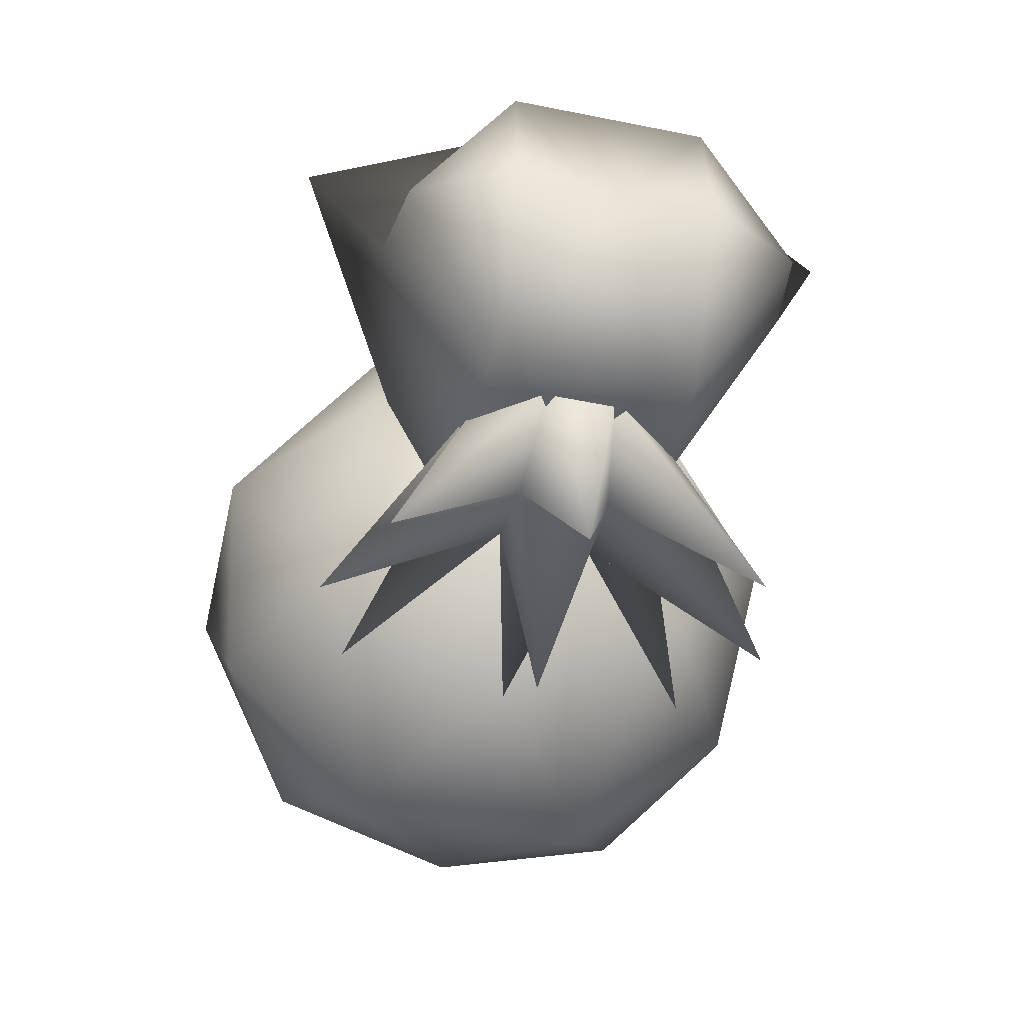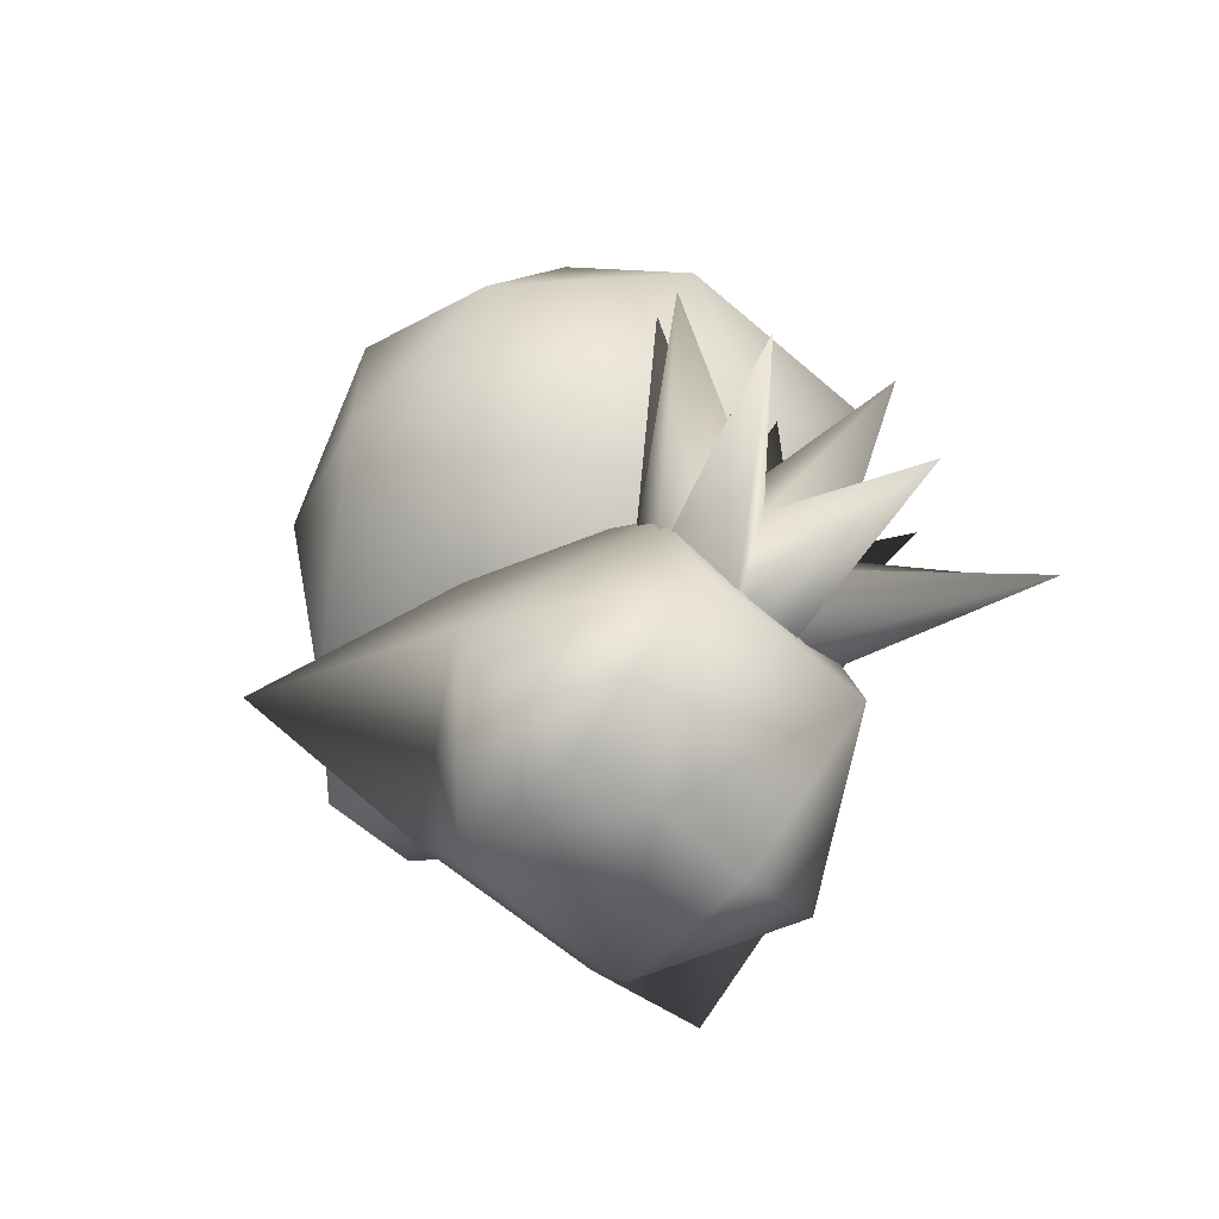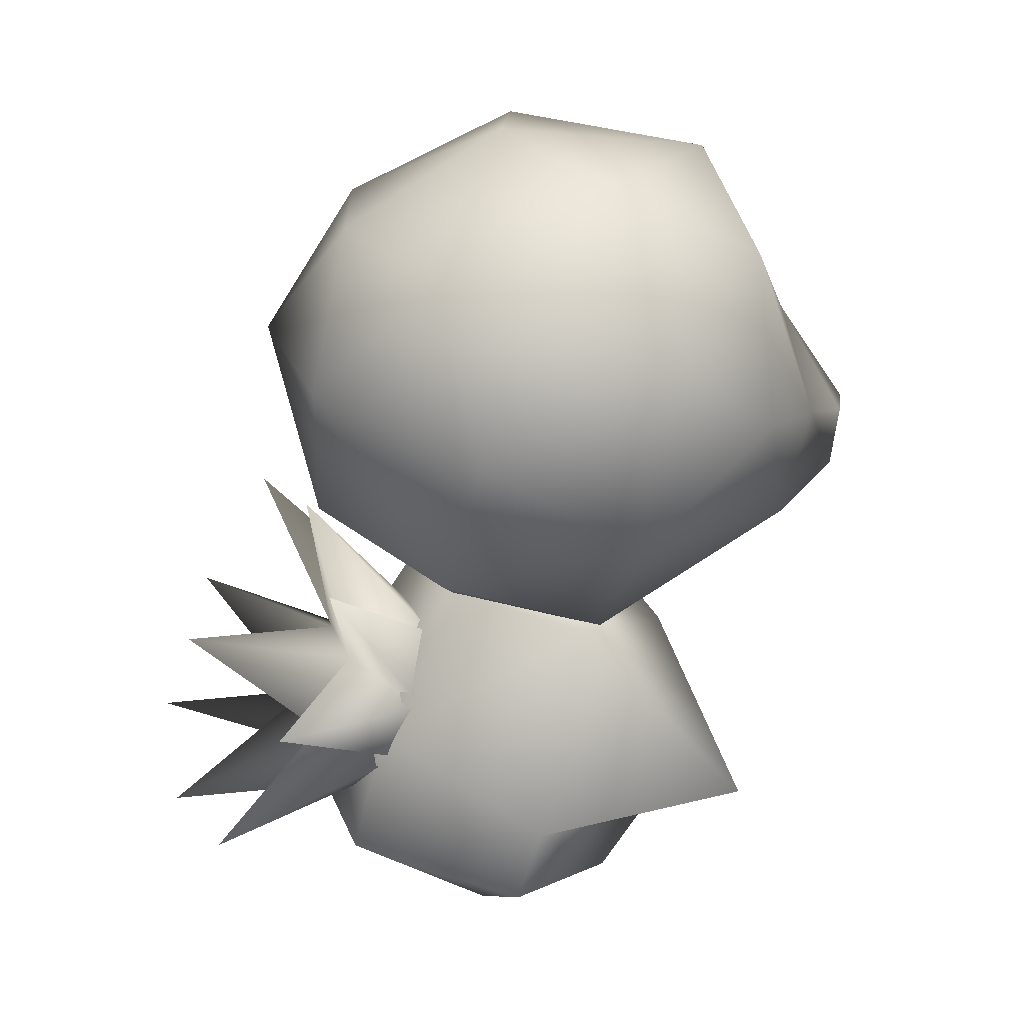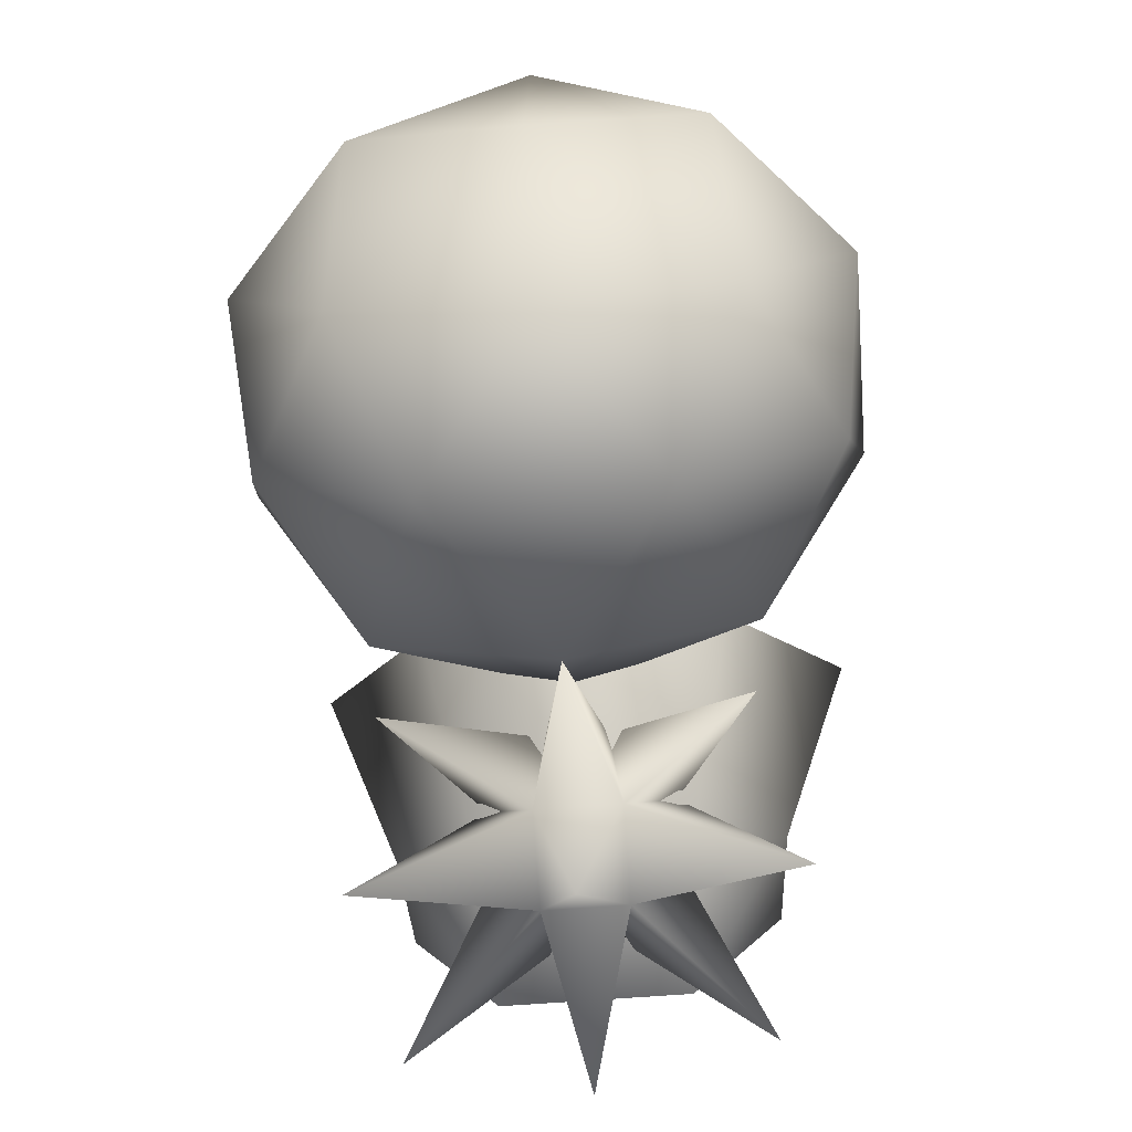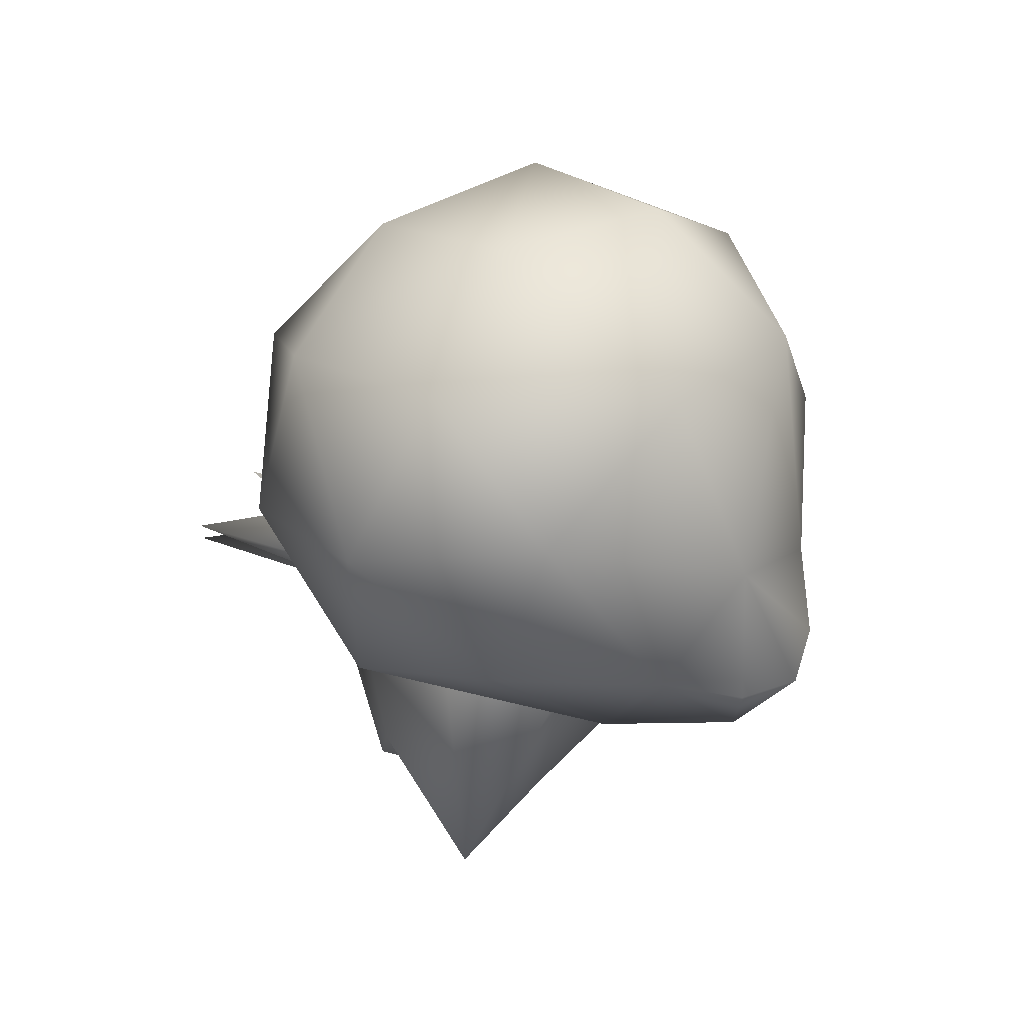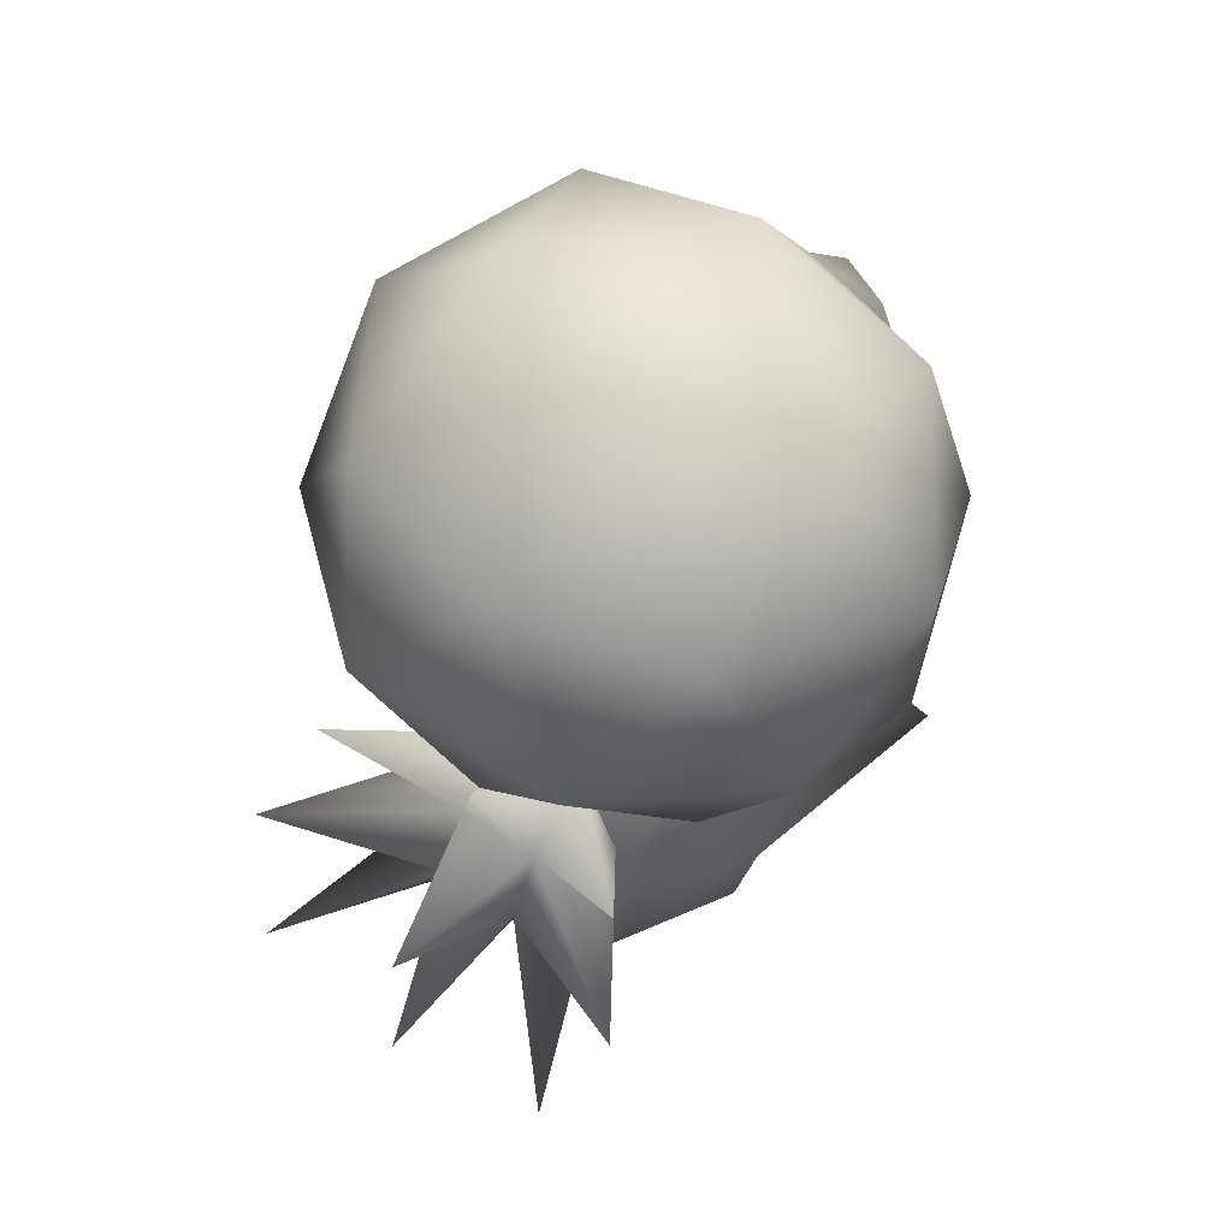
<metadata>
{"format":"obj","ext":"obj","renderer":"f3d","projection":"perspective","resolution":1024,"background":"white","views":[{"elev":-50.9,"azim":-12.5,"up":"+Z"},{"elev":-61.8,"azim":138.5,"up":"+Y"},{"elev":24.1,"azim":-107.6,"up":"+Y"},{"elev":-60.2,"azim":-175.3,"up":"+Z"},{"elev":56.2,"azim":-46.9,"up":"+Y"},{"elev":65.8,"azim":-146.3,"up":"+Y"}]}
</metadata>
<code>
v -0.02593 0.1948 -0.09486
v -0.05553 0.1643 -0.05026
v -0.1034 0.2829 -0.1244
v -0.129 0.1969 -0.1668
v -0.01851 0.2018 -0.03246
v -0.02593 0.1424 -0.1198
v 0 0.3049 -0.1154
v 0 0.2138 -0.2025
v 0.02593 0.1948 -0.09486
v -0.05553 0.1269 -0.06807
v 0.01851 0.2018 -0.03246
v 0.02593 0.1424 -0.1198
v -0.1034 0.1097 -0.2069
v -0.01851 0.08952 -0.08588
v 0.1034 0.2829 -0.1244
v 0.05553 0.1643 -0.05026
v 0 0.08883 -0.2183
v 0.129 0.1969 -0.1668
v 0.01851 0.08952 -0.08588
v 0.05553 0.1269 -0.06807
v 0.1034 0.1097 -0.2069
v 0 0.4125 0.2339
v -0.1113 0.492 0.1656
v -0.07037 0.3583 0.2294
v 0 0.5344 0.1692
v -0.03441 0.3418 0.2682
v 0.1113 0.492 0.1656
v 0 0.3393 0.2844
v 0.07037 0.3583 0.2294
v 0.03441 0.3418 0.2682
v -0.1016 0.5417 0.06405
v -0.1802 0.452 0.06405
v -0.03258 0.3007 0.2635
v -0.0901 0.2956 0.2001
v 0.1016 0.5417 0.06405
v 0.1802 0.452 0.06405
v 0.03258 0.3007 0.2635
v -0.1113 0.492 -0.04982
v 0 0.5576 0.0253
v -0.1016 0.2333 0.06405
v 0 0.2535 0.1921
v -0.1802 0.3229 0.06405
v 0.1113 0.492 -0.04982
v 0.1643 0.3875 -0.03981
v 0.1802 0.3229 0.06405
v 0.0901 0.2956 0.2001
v -0.1643 0.3875 -0.03981
v 0 0.2279 0.1344
v 0.1016 0.2333 0.06405
v 0.1113 0.283 -0.04982
v -0.1113 0.283 -0.04982
v 0 0.2184 -0.006322
v -0.05734 0.0616 -0.1022
v 0.0608 0.1479 -0.0805
v 0.05734 0.0616 -0.1022
v -0.0608 0.1479 -0.0805
v 0 0.01631 -0.00343
v -0.1216 0.08521 0.01561
v -0.05734 0 -0.007938
v -0.1147 0.03303 0.001191
v 0.1216 0.08521 0.01561
v 0.04694 0.2446 -0.02025
v 0.09387 0.224 0.05397
v -0.05734 0.009772 0.08537
v 0.05734 0 -0.007938
v 0.05734 0.009772 0.08537
v -0.04694 0.2446 -0.02025
v -0.09387 0.224 0.05397
v 0.1676 0.1247 0.1434
v 0.1147 0.03303 0.001191
v 0.0608 0.05716 0.1171
v -0.0608 0.05716 0.1171
v 0 0.2356 0.05716
v 0.04694 0.2035 0.1282
v -0.1676 0.1247 0.1434
v -0.04694 0.2035 0.1282
v 0.06881 0.412 -0.1229
v 0 0.4986 -0.08186
v -0.06881 0.412 -0.1229
v 0 0.3003 -0.1067
o merged_0_0_node
g polygon_0
f 1 2 3
f 1 4 2
f 1 3 5
f 1 6 4
f 1 5 7
f 1 8 6
f 1 7 9
f 1 9 8
f 2 4 10
f 4 6 10
f 3 2 5
f 7 11 9
f 7 5 11
f 8 12 6
f 8 9 12
f 10 6 13
f 10 13 14
f 11 15 9
f 11 16 15
f 12 17 6
f 12 9 18
f 12 19 17
f 12 18 20
f 12 21 19
f 12 20 21
f 13 6 14
f 14 17 19
f 14 6 17
f 15 16 9
f 16 18 9
f 16 20 18
f 21 20 19
f 22 23 24
f 22 25 23
f 22 24 26
f 22 27 25
f 22 26 28
f 22 29 27
f 22 28 30
f 22 30 29
f 23 25 31
f 23 31 32
f 24 33 26
f 24 34 33
f 26 33 28
f 27 35 25
f 27 36 35
f 30 37 29
f 30 28 37
f 28 33 37
f 31 38 32
f 31 25 39
f 31 39 38
f 25 35 39
f 34 40 41
f 34 42 40
f 36 43 35
f 36 44 43
f 36 45 44
f 43 39 35
f 29 37 46
f 32 38 47
f 32 47 42
f 41 40 48
f 41 49 46
f 41 48 49
f 46 49 45
f 44 45 50
f 45 49 50
f 47 51 42
f 42 51 40
f 48 52 49
f 48 40 52
f 52 50 49
f 52 40 51
f 53 54 55
f 53 56 54
f 53 55 57
f 53 58 56
f 53 57 59
f 53 60 58
f 53 59 60
f 54 61 55
f 54 56 62
f 54 63 61
f 54 62 63
f 57 64 59
f 57 55 65
f 57 65 66
f 60 64 58
f 60 59 64
f 56 67 62
f 56 58 68
f 56 68 67
f 61 63 69
f 61 70 55
f 61 66 70
f 61 69 71
f 61 71 66
f 70 65 55
f 70 66 65
f 64 72 58
f 62 67 73
f 62 73 63
f 67 68 73
f 69 63 74
f 63 73 74
f 72 75 58
f 58 75 68
f 73 76 74
f 73 68 76
f 76 68 75
f 77 43 44
f 77 78 43
f 77 44 50
f 77 79 78
f 77 50 80
f 77 80 79
f 43 78 39
f 50 52 80
f 79 38 78
f 79 80 51
f 79 47 38
f 79 51 47
f 51 80 52
f 38 39 78
f 72 64 66
f 72 66 71
f 72 71 76
f 72 76 75
f 64 57 66
f 71 74 76
f 71 69 74
f 41 33 34
f 41 37 33
f 41 46 37
v 0.1511 0.3875 0.1638
v -0.1511 0.3875 0.1638
o merged_1_0_node
g polygon_0
f 45 81 46
f 23 82 24
f 27 29 81
f 81 29 46
f 36 81 45
f 27 81 36
f 42 34 82
f 82 34 24
f 32 82 23
f 42 82 32

</code>
